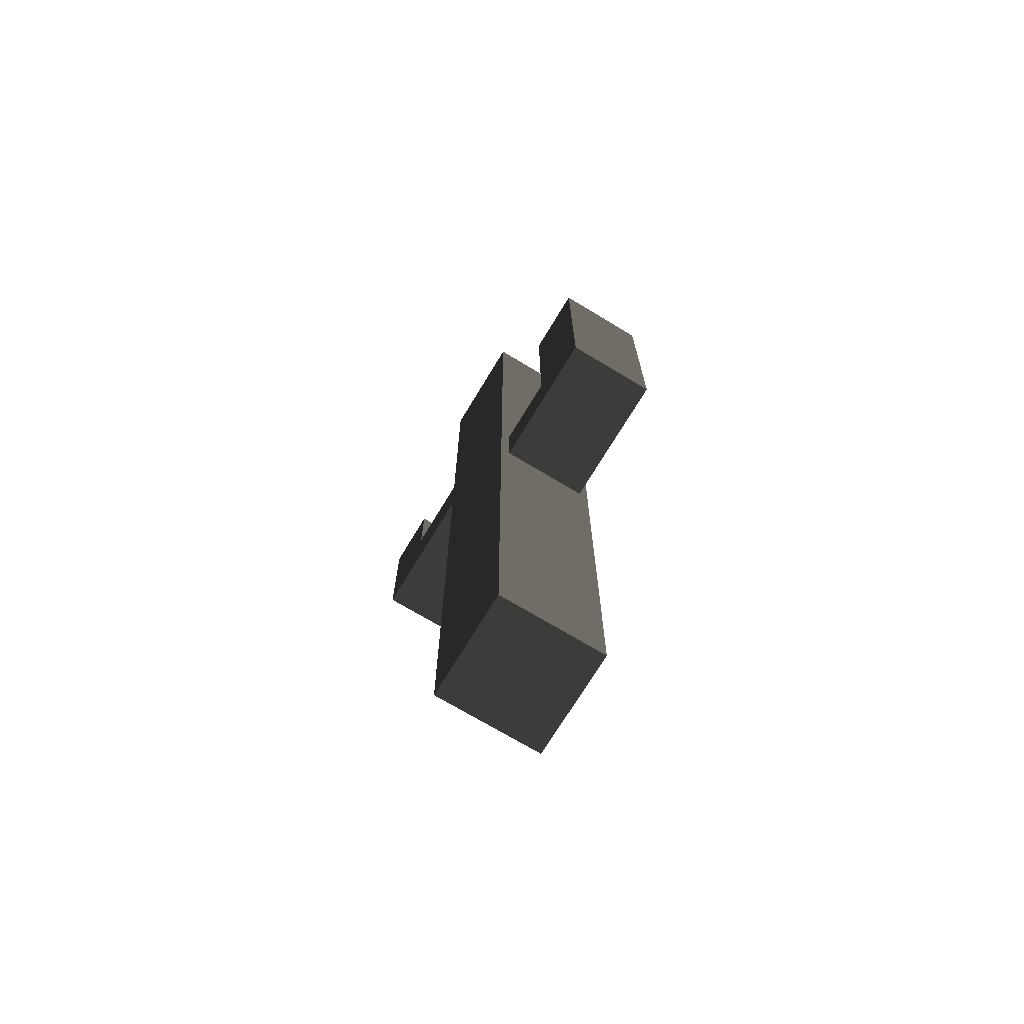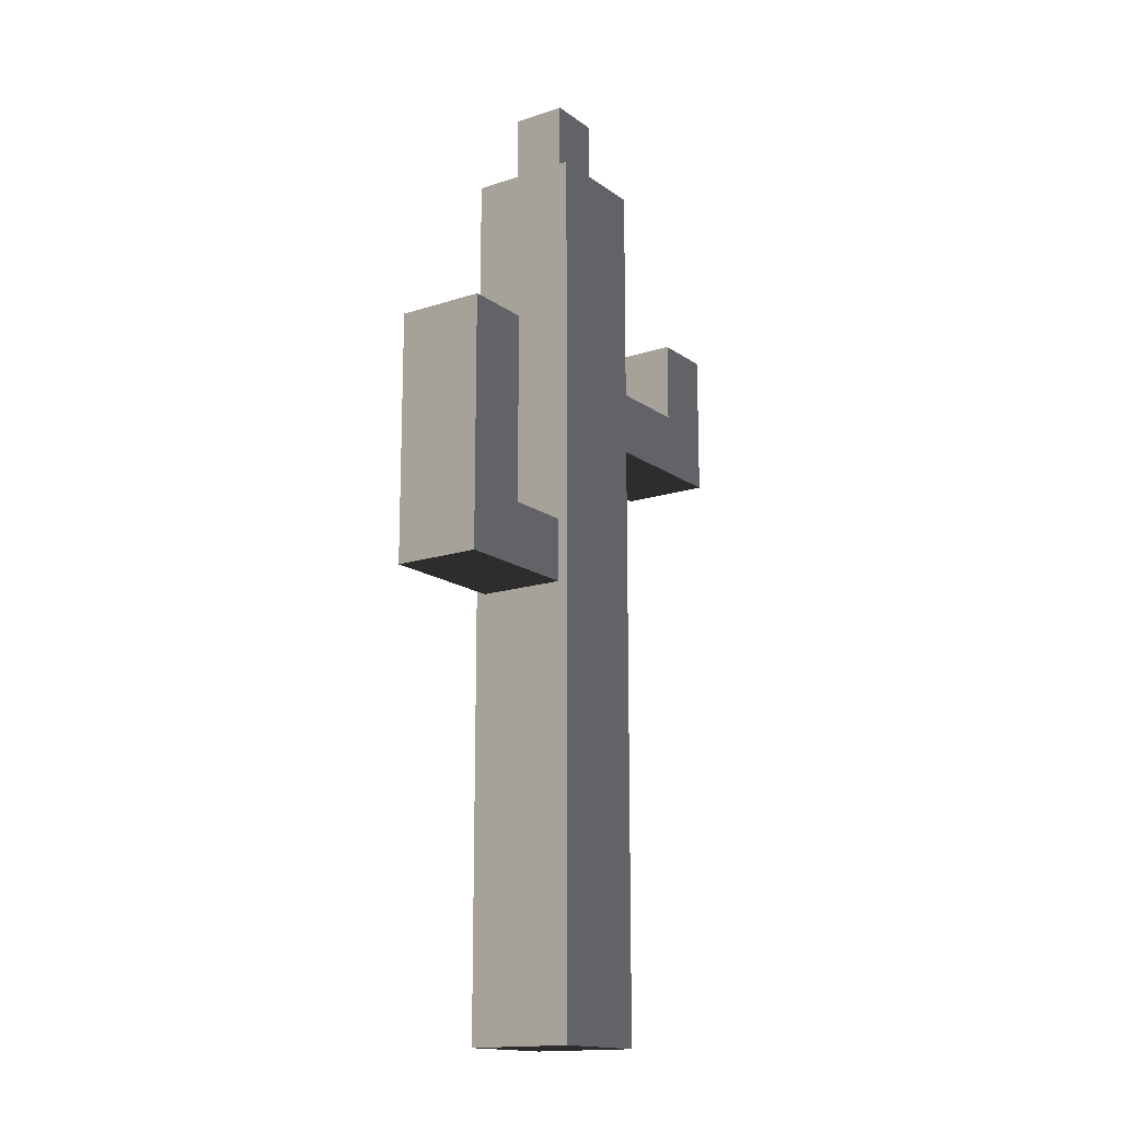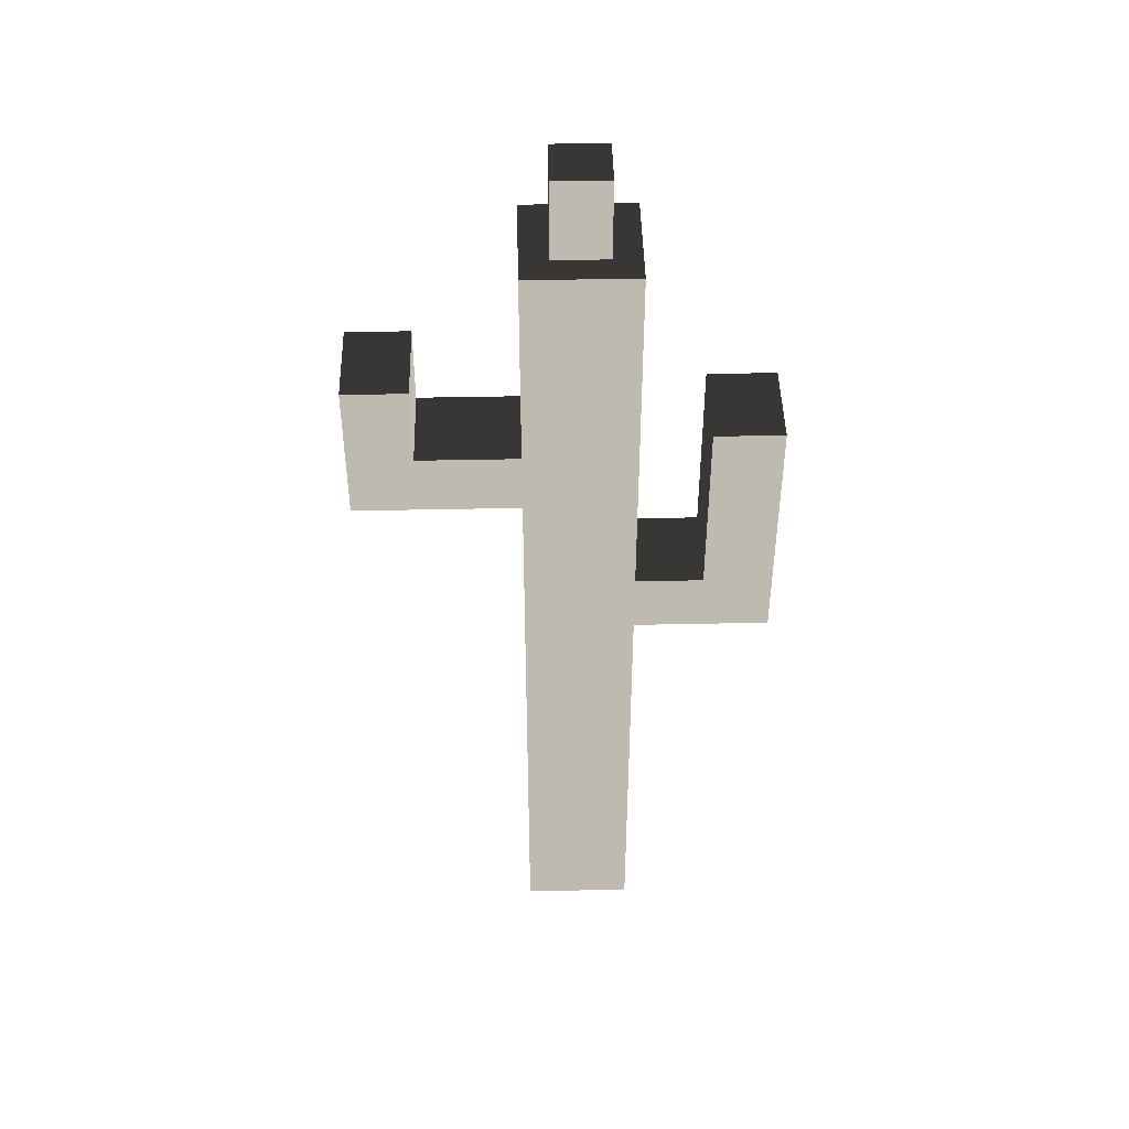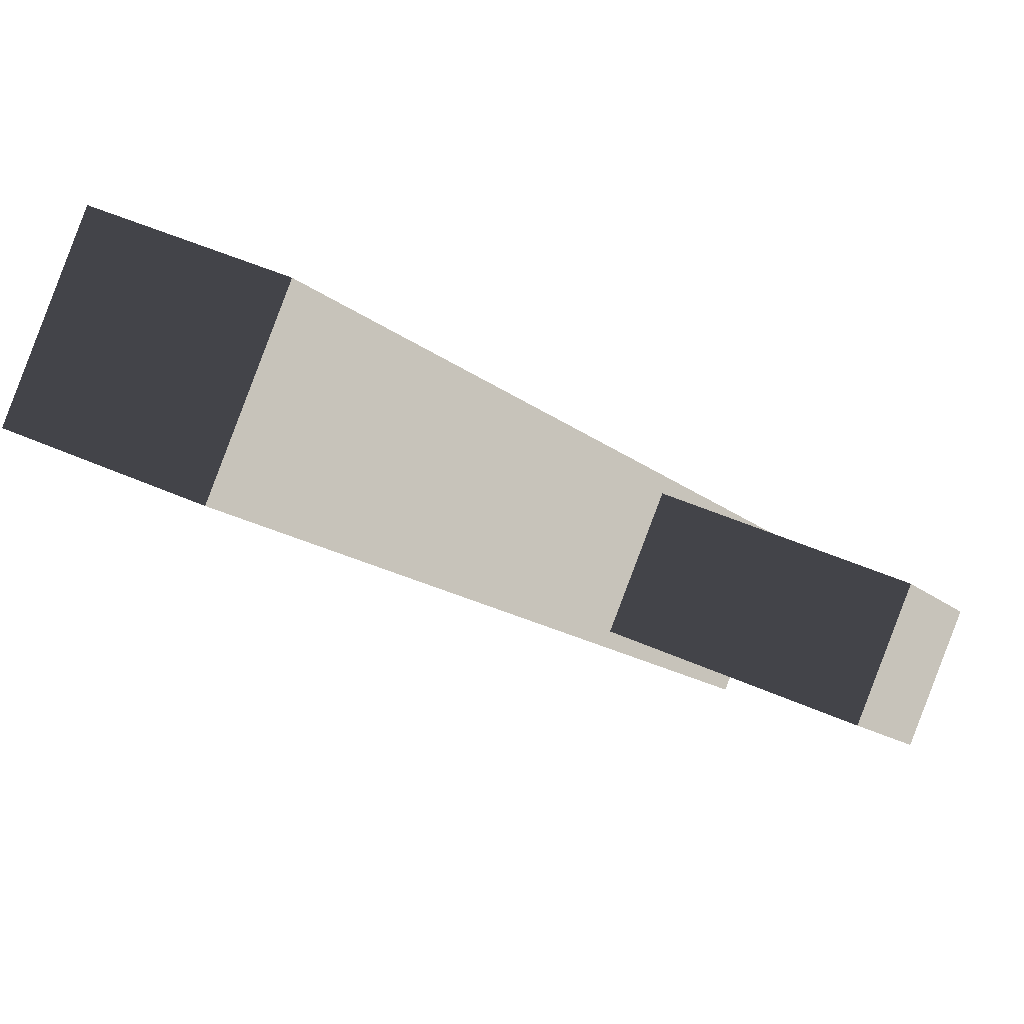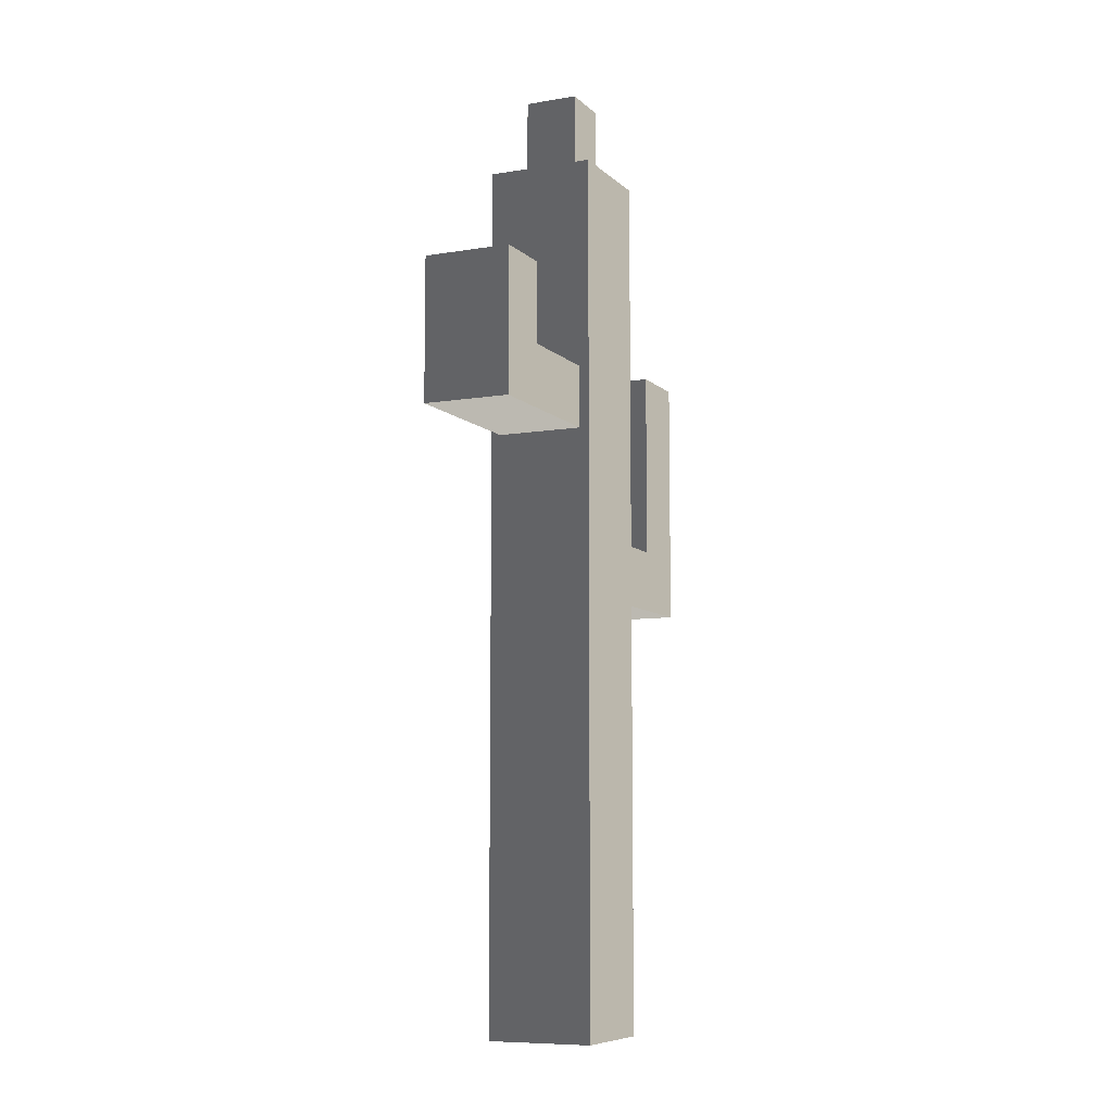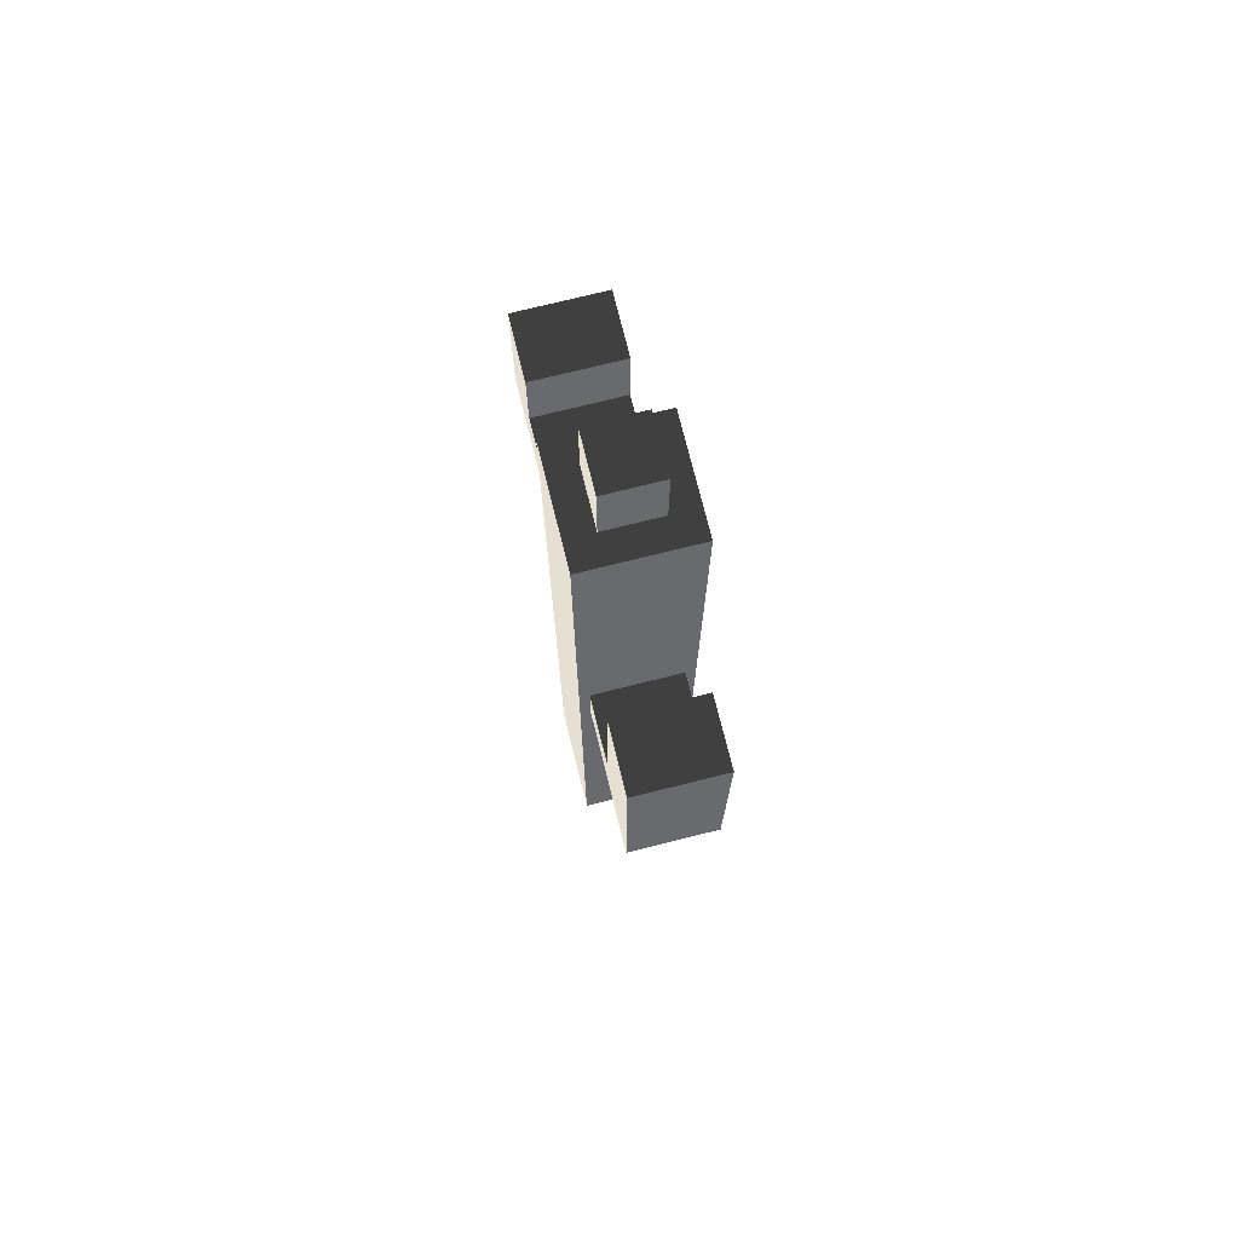
<metadata>
{"format":"obj","ext":"obj","renderer":"f3d","projection":"perspective","resolution":1024,"background":"white","views":[{"elev":-71.6,"azim":80.9,"up":"+Z"},{"elev":-15.6,"azim":146.6,"up":"+Z"},{"elev":45.5,"azim":20.6,"up":"+Z"},{"elev":-8.4,"azim":-161.5,"up":"+Y"},{"elev":-8.3,"azim":-43.3,"up":"+Z"},{"elev":74.2,"azim":98.0,"up":"+Z"}]}
</metadata>
<code>
v 0.2426 0.5013 0.4911
v 0.5225 -0.1927 0.4911
v 0.5225 -0.1927 1.902
v 0.2426 0.5013 1.902
v 0.2426 0.5013 -0.08056
v 0.5225 -0.1927 -0.08056
v 0.2426 0.5013 -0.6522
v 0.5225 -0.1927 -0.6522
v 0.4969 -0.1293 -0.7206
v 0.4969 -0.1293 -1.155
v 0.5225 -0.1927 -1.224
v 0.2682 0.4379 -1.155
v 0.2426 0.5013 -1.224
v 0.2426 0.5013 -4.176
v 0.5225 -0.1927 -4.176
v 0.2682 0.4379 -0.7206
v 0.5225 -0.1927 0.4911
v -0.1715 -0.4726 0.4911
v -0.1715 -0.4726 1.902
v 0.5225 -0.1927 1.902
v 0.5225 -0.1927 -0.08056
v -0.1715 -0.4726 -0.08056
v 0.5225 -0.1927 -0.6522
v -0.1715 -0.4726 -0.6522
v 0.5225 -0.1927 -1.224
v -0.1715 -0.4726 -1.224
v 0.5225 -0.1927 -4.176
v -0.1715 -0.4726 -4.176
v -0.1715 -0.4726 0.4911
v -0.4514 0.2214 0.4911
v -0.4514 0.2214 1.902
v -0.1715 -0.4726 1.902
v -0.4259 0.158 0.4228
v -0.4259 0.158 -0.01221
v -0.4514 0.2214 -0.08056
v -0.1971 -0.4092 -0.01221
v -0.1715 -0.4726 -0.08056
v -0.1715 -0.4726 -0.6522
v -0.4514 0.2214 -0.6522
v -0.1715 -0.4726 -1.224
v -0.4514 0.2214 -1.224
v -0.1715 -0.4726 -4.176
v -0.4514 0.2214 -4.176
v -0.1971 -0.4092 0.4228
v -0.4514 0.2214 0.4911
v 0.2426 0.5013 0.4911
v 0.2426 0.5013 1.902
v -0.4514 0.2214 1.902
v -0.4514 0.2214 -0.08056
v 0.2426 0.5013 -0.08056
v -0.4514 0.2214 -0.6522
v 0.2426 0.5013 -0.6522
v -0.4514 0.2214 -1.224
v 0.2426 0.5013 -1.224
v -0.4514 0.2214 -4.176
v 0.2426 0.5013 -4.176
v 0.5225 -0.1927 -4.176
v 0.2426 0.5013 -4.176
v -0.4514 0.2214 -4.176
v -0.1715 -0.4726 -4.176
v -0.4514 0.2214 1.902
v -0.2079 0.1179 1.902
v -0.06798 -0.2291 1.902
v -0.1715 -0.4726 1.902
v 0.2426 0.5013 1.902
v 0.1391 0.2578 1.902
v 0.5225 -0.1927 1.902
v 0.279 -0.0892 1.902
v 0.279 -0.0892 1.902
v 0.279 -0.0892 2.463
v 0.1391 0.2578 2.463
v 0.1391 0.2578 1.902
v -0.06798 -0.2291 2.463
v -0.2079 0.1179 2.463
v 0.1391 0.2578 2.463
v 0.279 -0.0892 2.463
v 0.1391 0.2578 1.902
v 0.1391 0.2578 2.463
v -0.2079 0.1179 2.463
v -0.2079 0.1179 1.902
v -0.06798 -0.2291 1.902
v -0.06798 -0.2291 2.463
v 0.279 -0.0892 2.463
v 0.279 -0.0892 1.902
v -0.2079 0.1179 1.902
v -0.2079 0.1179 2.463
v -0.06798 -0.2291 2.463
v -0.06798 -0.2291 1.902
v -0.8364 -0.6671 0.4228
v -0.8364 -0.6671 0.984
v -1.065 -0.09985 0.984
v -1.065 -0.09985 0.4228
v 0.9307 0.04564 -1.155
v 1.364 0.2206 -1.155
v 1.136 0.7878 -1.155
v 0.7019 0.6128 -1.155
v 0.4969 -0.1293 -1.155
v 0.2682 0.4379 -1.155
v -1.238 -0.8291 -0.01221
v -1.467 -0.2619 -0.01221
v -1.467 -0.2619 0.4228
v -1.238 -0.8291 0.4228
v -1.238 -0.8291 0.984
v -1.467 -0.2619 0.984
v -1.065 -0.09985 0.4228
v -1.467 -0.2619 0.4228
v -1.467 -0.2619 -0.01221
v -1.065 -0.09985 -0.01221
v -0.4259 0.158 0.4228
v -0.4259 0.158 -0.01221
v -1.467 -0.2619 0.984
v -1.065 -0.09985 0.984
v -1.065 -0.09985 -0.01221
v -1.467 -0.2619 -0.01221
v -1.238 -0.8291 -0.01221
v -0.8364 -0.6671 -0.01221
v -0.4259 0.158 -0.01221
v -0.1971 -0.4092 -0.01221
v -0.8364 -0.6671 -0.01221
v -1.238 -0.8291 -0.01221
v -1.238 -0.8291 0.4228
v -0.8364 -0.6671 0.4228
v -0.1971 -0.4092 -0.01221
v -0.1971 -0.4092 0.4228
v -0.8364 -0.6671 0.984
v -1.238 -0.8291 0.984
v 1.136 0.7878 -1.155
v 1.364 0.2206 -1.155
v 1.364 0.2206 -0.7206
v 1.136 0.7878 -0.7206
v 1.136 0.7878 0.5891
v 1.364 0.2206 0.5891
v 0.7019 0.6128 -1.155
v 1.136 0.7878 -1.155
v 1.136 0.7878 -0.7206
v 0.7019 0.6128 -0.7206
v 0.2682 0.4379 -1.155
v 0.2682 0.4379 -0.7206
v 0.7019 0.6128 0.5891
v 1.136 0.7878 0.5891
v 0.9307 0.04564 -0.7206
v 1.364 0.2206 -0.7206
v 1.364 0.2206 -1.155
v 0.9307 0.04564 -1.155
v 0.4969 -0.1293 -0.7206
v 0.4969 -0.1293 -1.155
v 1.364 0.2206 0.5891
v 0.9307 0.04564 0.5891
v 0.2682 0.4379 -0.7206
v 0.7019 0.6128 -0.7206
v 0.9307 0.04564 -0.7206
v 0.4969 -0.1293 -0.7206
v -0.1971 -0.4092 0.4228
v -0.8364 -0.6671 0.4228
v -1.065 -0.09985 0.4228
v -0.4259 0.158 0.4228
v -0.8364 -0.6671 0.984
v -1.238 -0.8291 0.984
v -1.467 -0.2619 0.984
v -1.065 -0.09985 0.984
v 0.7019 0.6128 0.5891
v 1.136 0.7878 0.5891
v 1.364 0.2206 0.5891
v 0.9307 0.04564 0.5891
v 0.7019 0.6128 -0.7206
v 0.7019 0.6128 0.5891
v 0.9307 0.04564 0.5891
v 0.9307 0.04564 -0.7206
g Cactus_(33)_783_124
f 1 3 2
f 1 4 3
f 5 1 2
f 5 2 6
f 7 5 6
f 7 6 8
f 9 7 8
f 10 9 8
f 10 8 11
f 12 10 11
f 12 11 13
f 14 13 11
f 14 11 15
f 16 13 7
f 16 12 13
f 9 16 7
f 17 19 18
f 17 20 19
f 21 17 18
f 21 18 22
f 23 21 22
f 23 22 24
f 25 23 24
f 25 24 26
f 27 25 26
f 27 26 28
f 29 31 30
f 29 32 31
f 33 29 30
f 34 33 30
f 34 30 35
f 36 34 35
f 36 35 37
f 38 37 35
f 38 35 39
f 40 38 39
f 40 39 41
f 42 40 41
f 42 41 43
f 44 37 29
f 44 36 37
f 33 44 29
f 45 47 46
f 45 48 47
f 49 45 46
f 49 46 50
f 51 49 50
f 51 50 52
f 53 51 52
f 53 52 54
f 55 53 54
f 55 54 56
f 57 59 58
f 57 60 59
f 61 63 62
f 61 64 63
f 65 61 62
f 65 62 66
f 67 65 66
f 67 66 68
f 64 68 63
f 64 67 68
f 69 71 70
f 69 72 71
f 73 75 74
f 73 76 75
f 77 79 78
f 77 80 79
f 81 83 82
f 81 84 83
f 85 87 86
f 85 88 87
f 89 91 90
f 89 92 91
f 93 95 94
f 93 96 95
f 97 96 93
f 97 98 96
f 99 101 100
f 99 102 101
f 101 102 103
f 101 103 104
f 105 107 106
f 105 108 107
f 109 108 105
f 109 110 108
f 105 106 111
f 105 111 112
f 113 115 114
f 113 116 115
f 117 116 113
f 117 118 116
f 119 121 120
f 119 122 121
f 123 122 119
f 123 124 122
f 121 122 125
f 121 125 126
f 127 129 128
f 127 130 129
f 129 130 131
f 129 131 132
f 133 135 134
f 133 136 135
f 137 136 133
f 137 138 136
f 135 136 139
f 135 139 140
f 141 143 142
f 141 144 143
f 145 144 141
f 145 146 144
f 141 142 147
f 141 147 148
f 149 151 150
f 149 152 151
f 153 155 154
f 153 156 155
f 157 159 158
f 157 160 159
f 161 163 162
f 161 164 163
f 165 167 166
f 165 168 167

</code>
